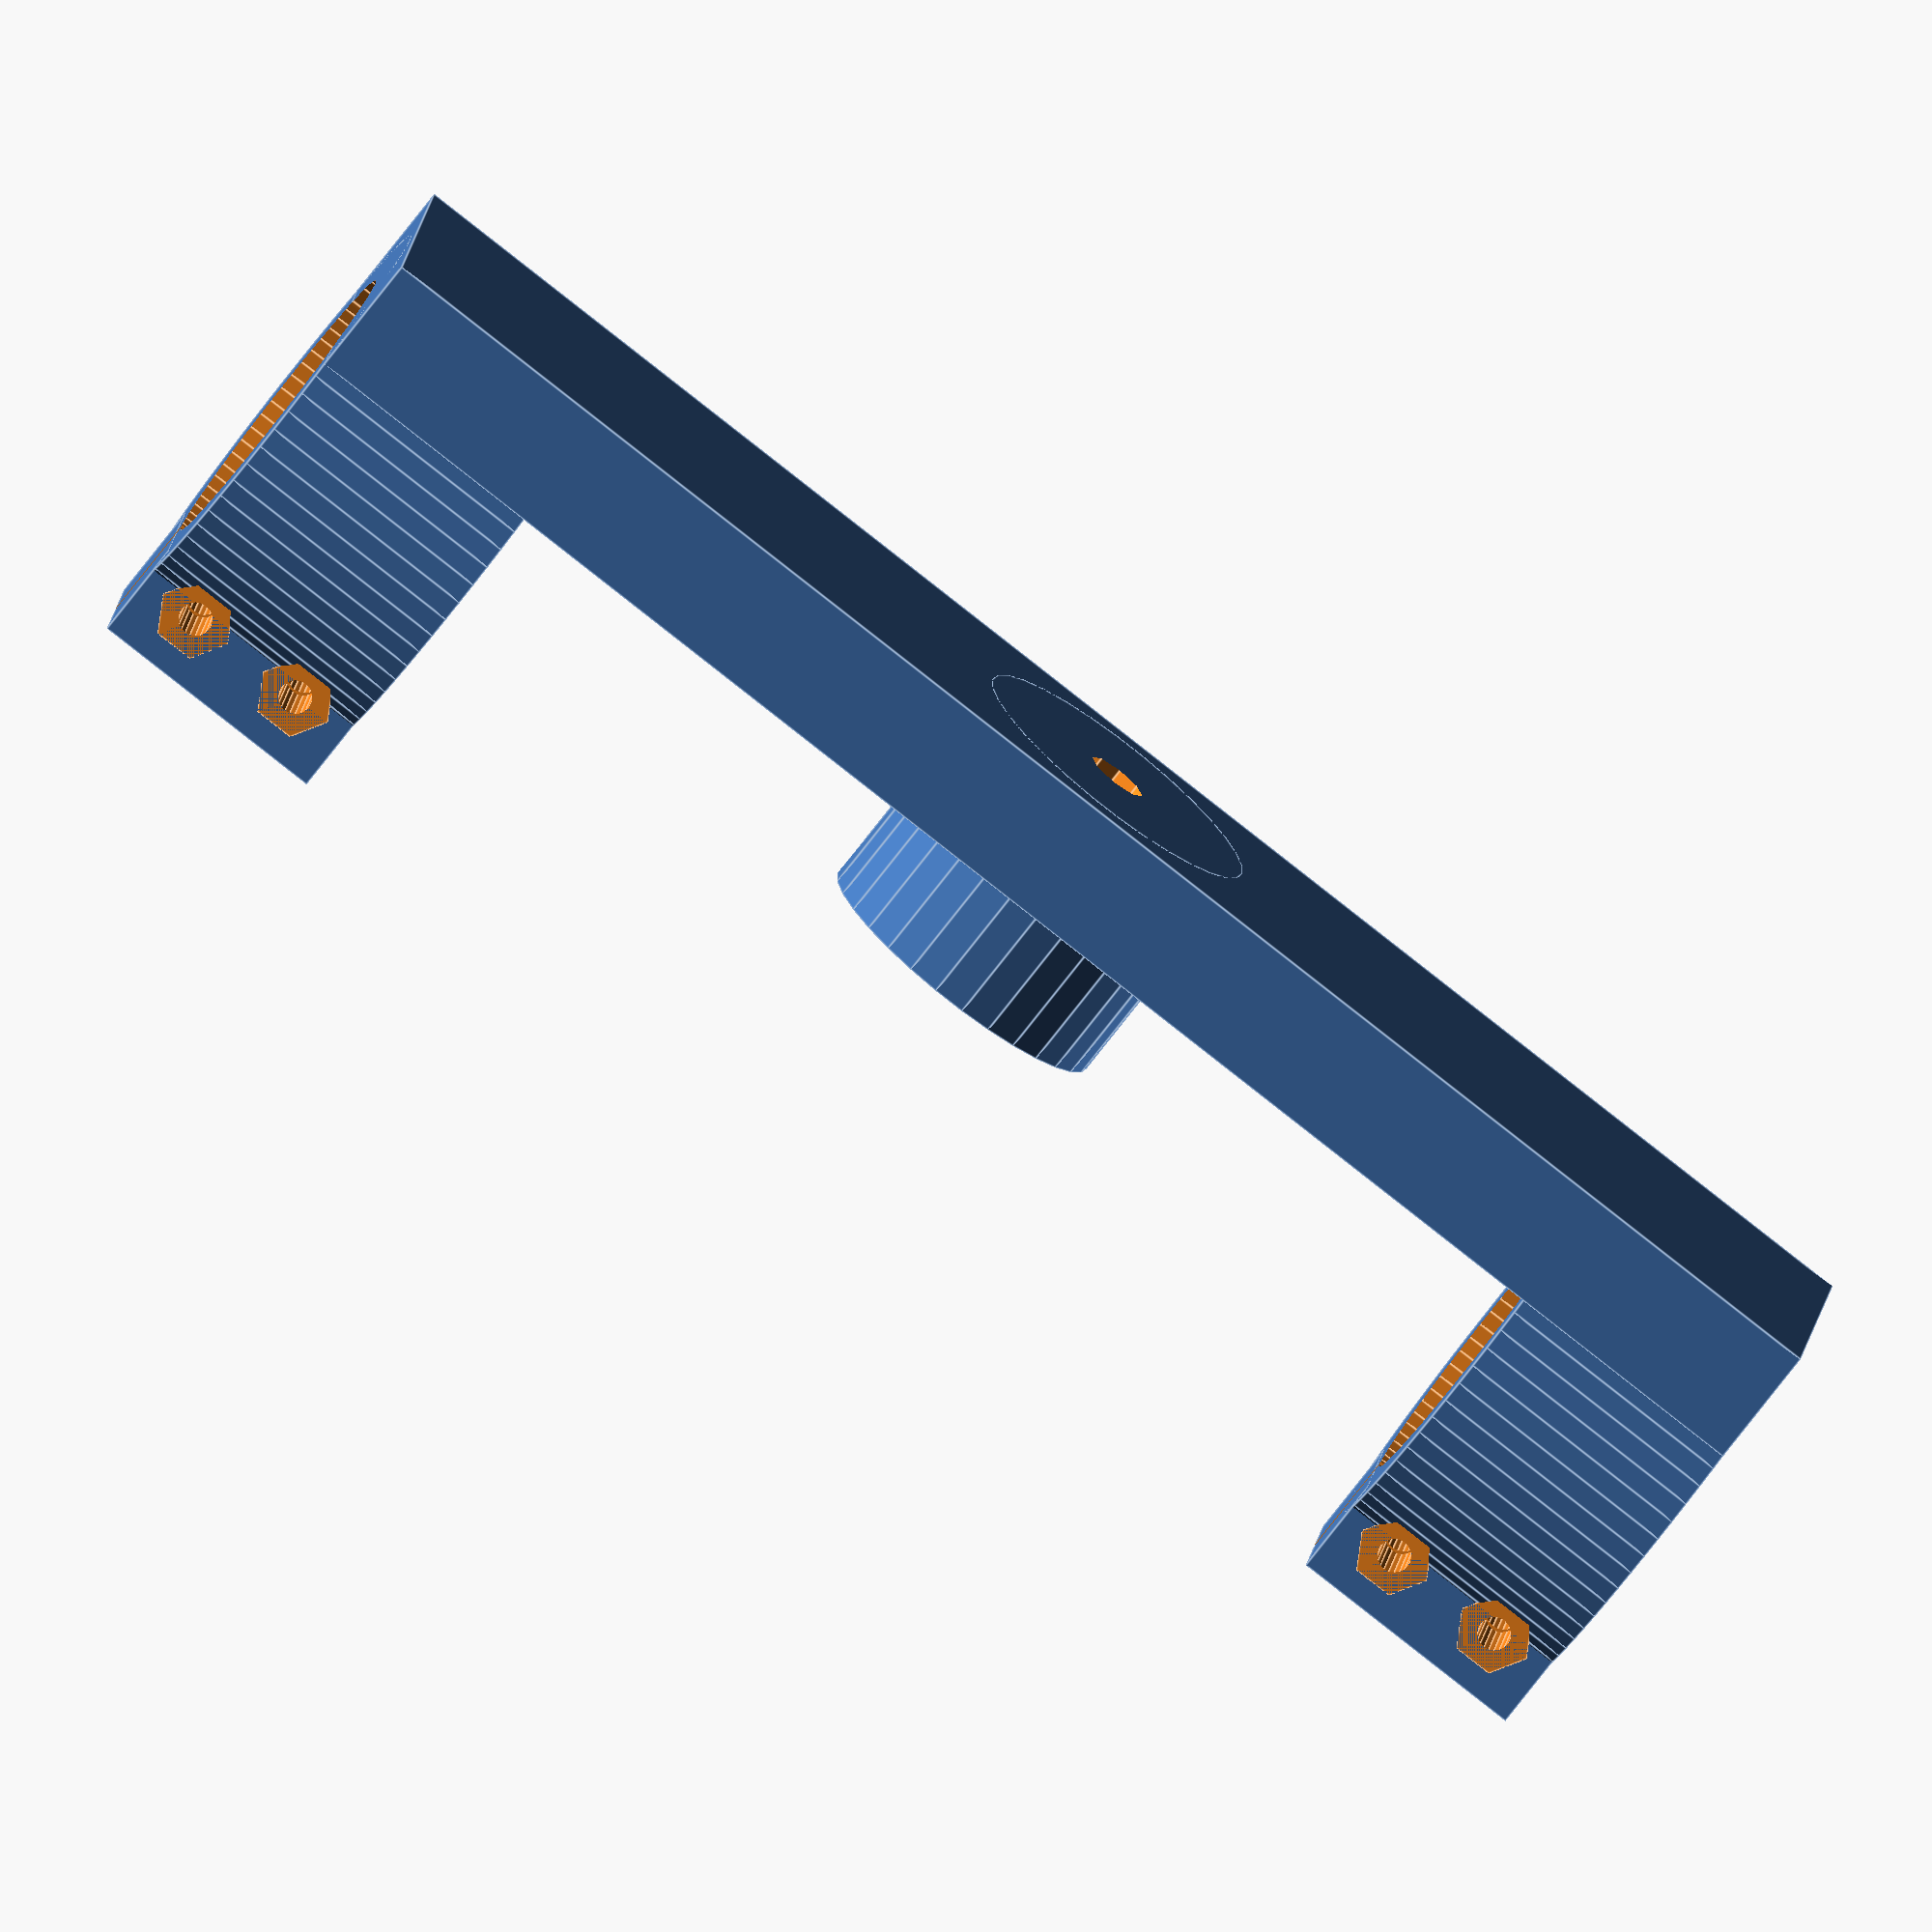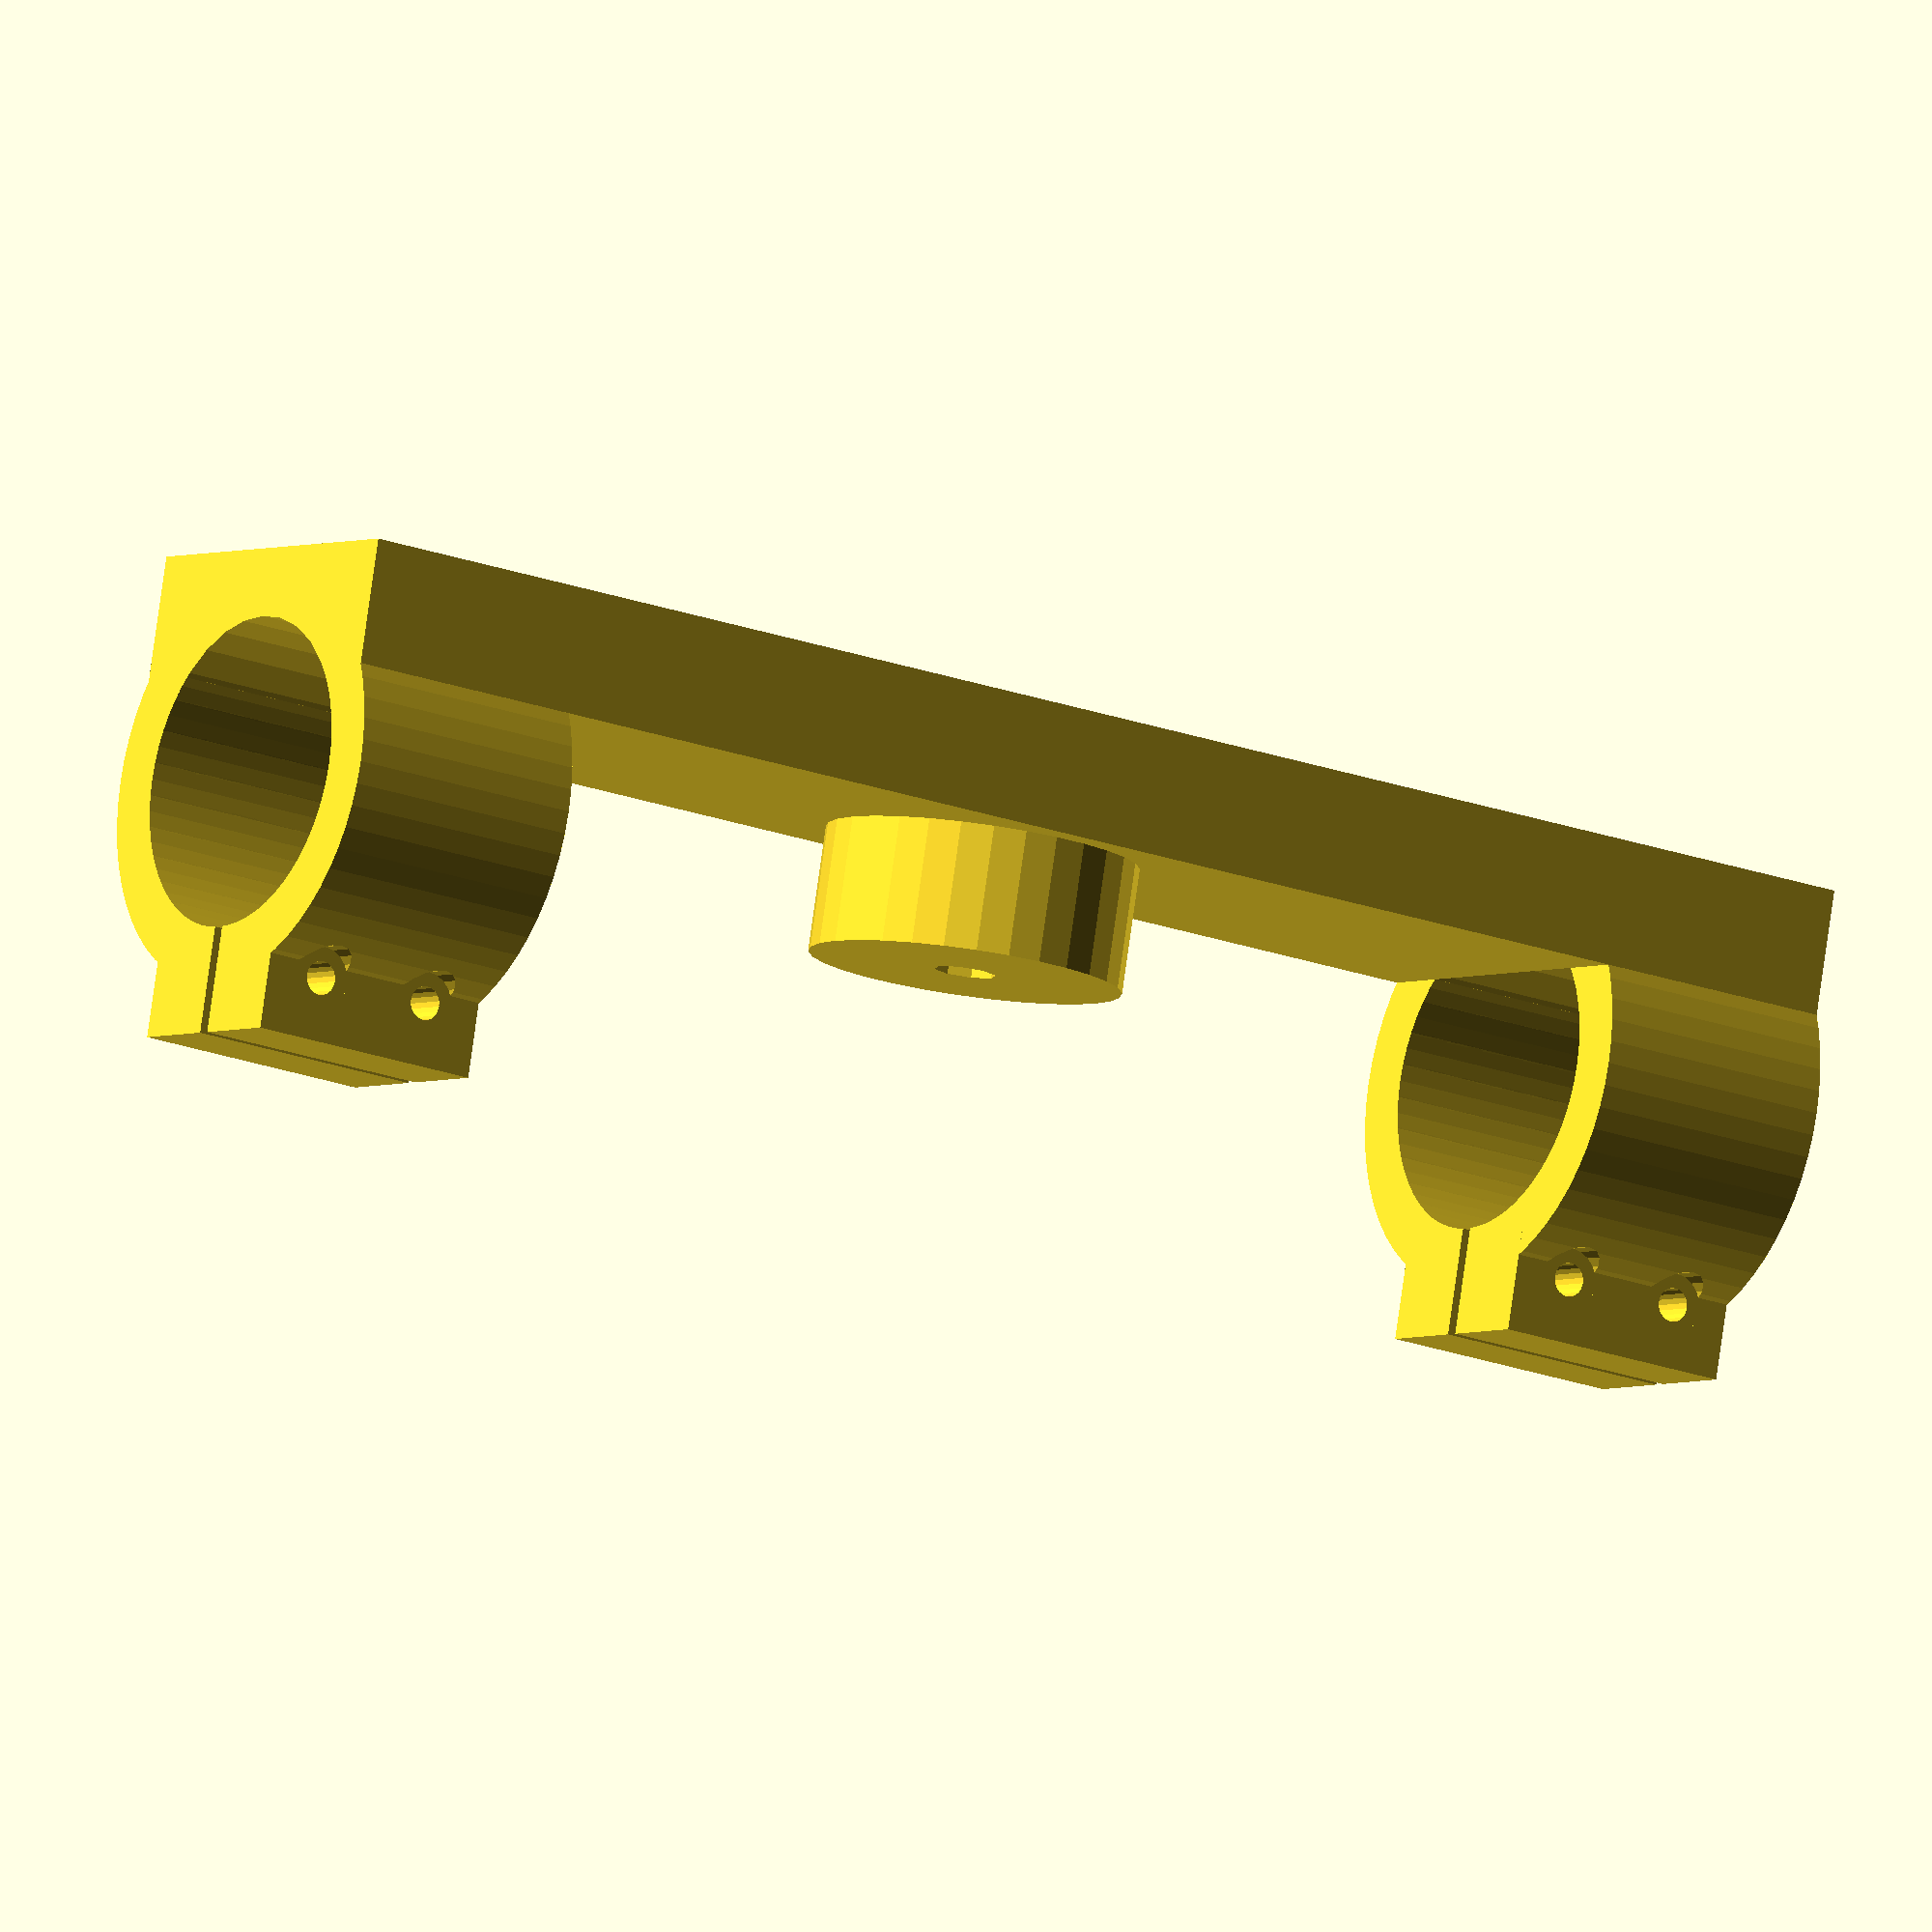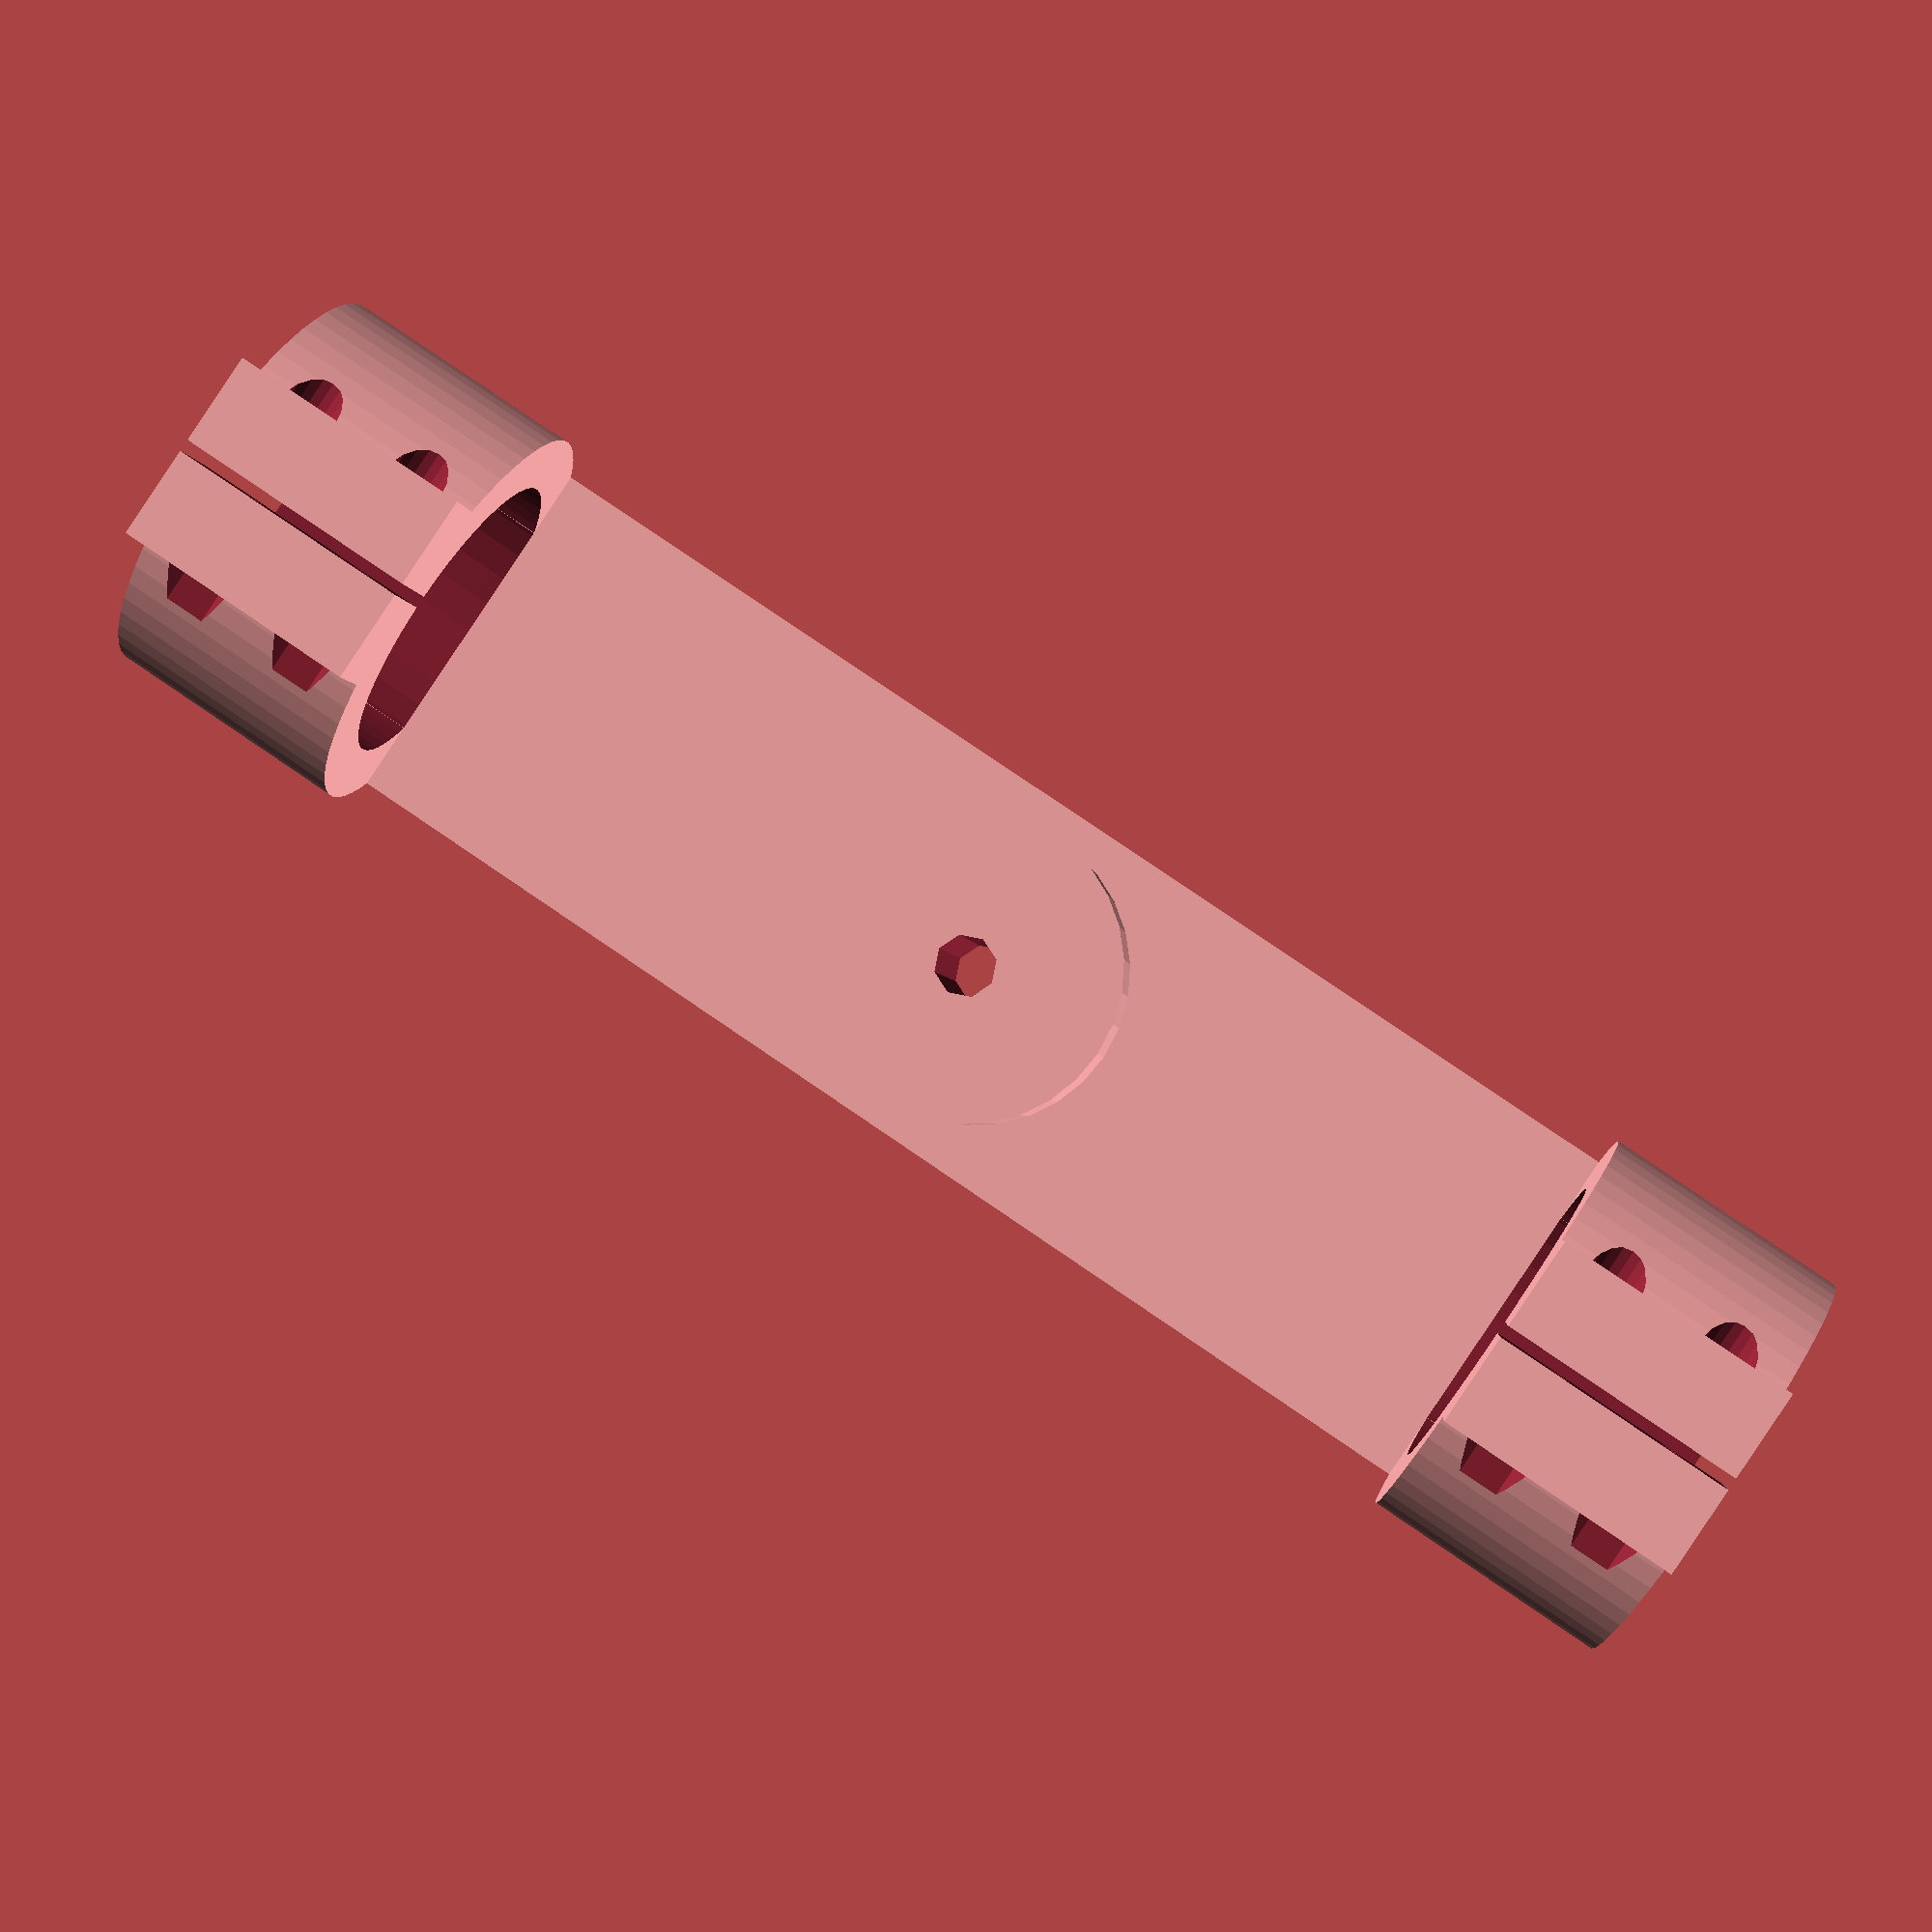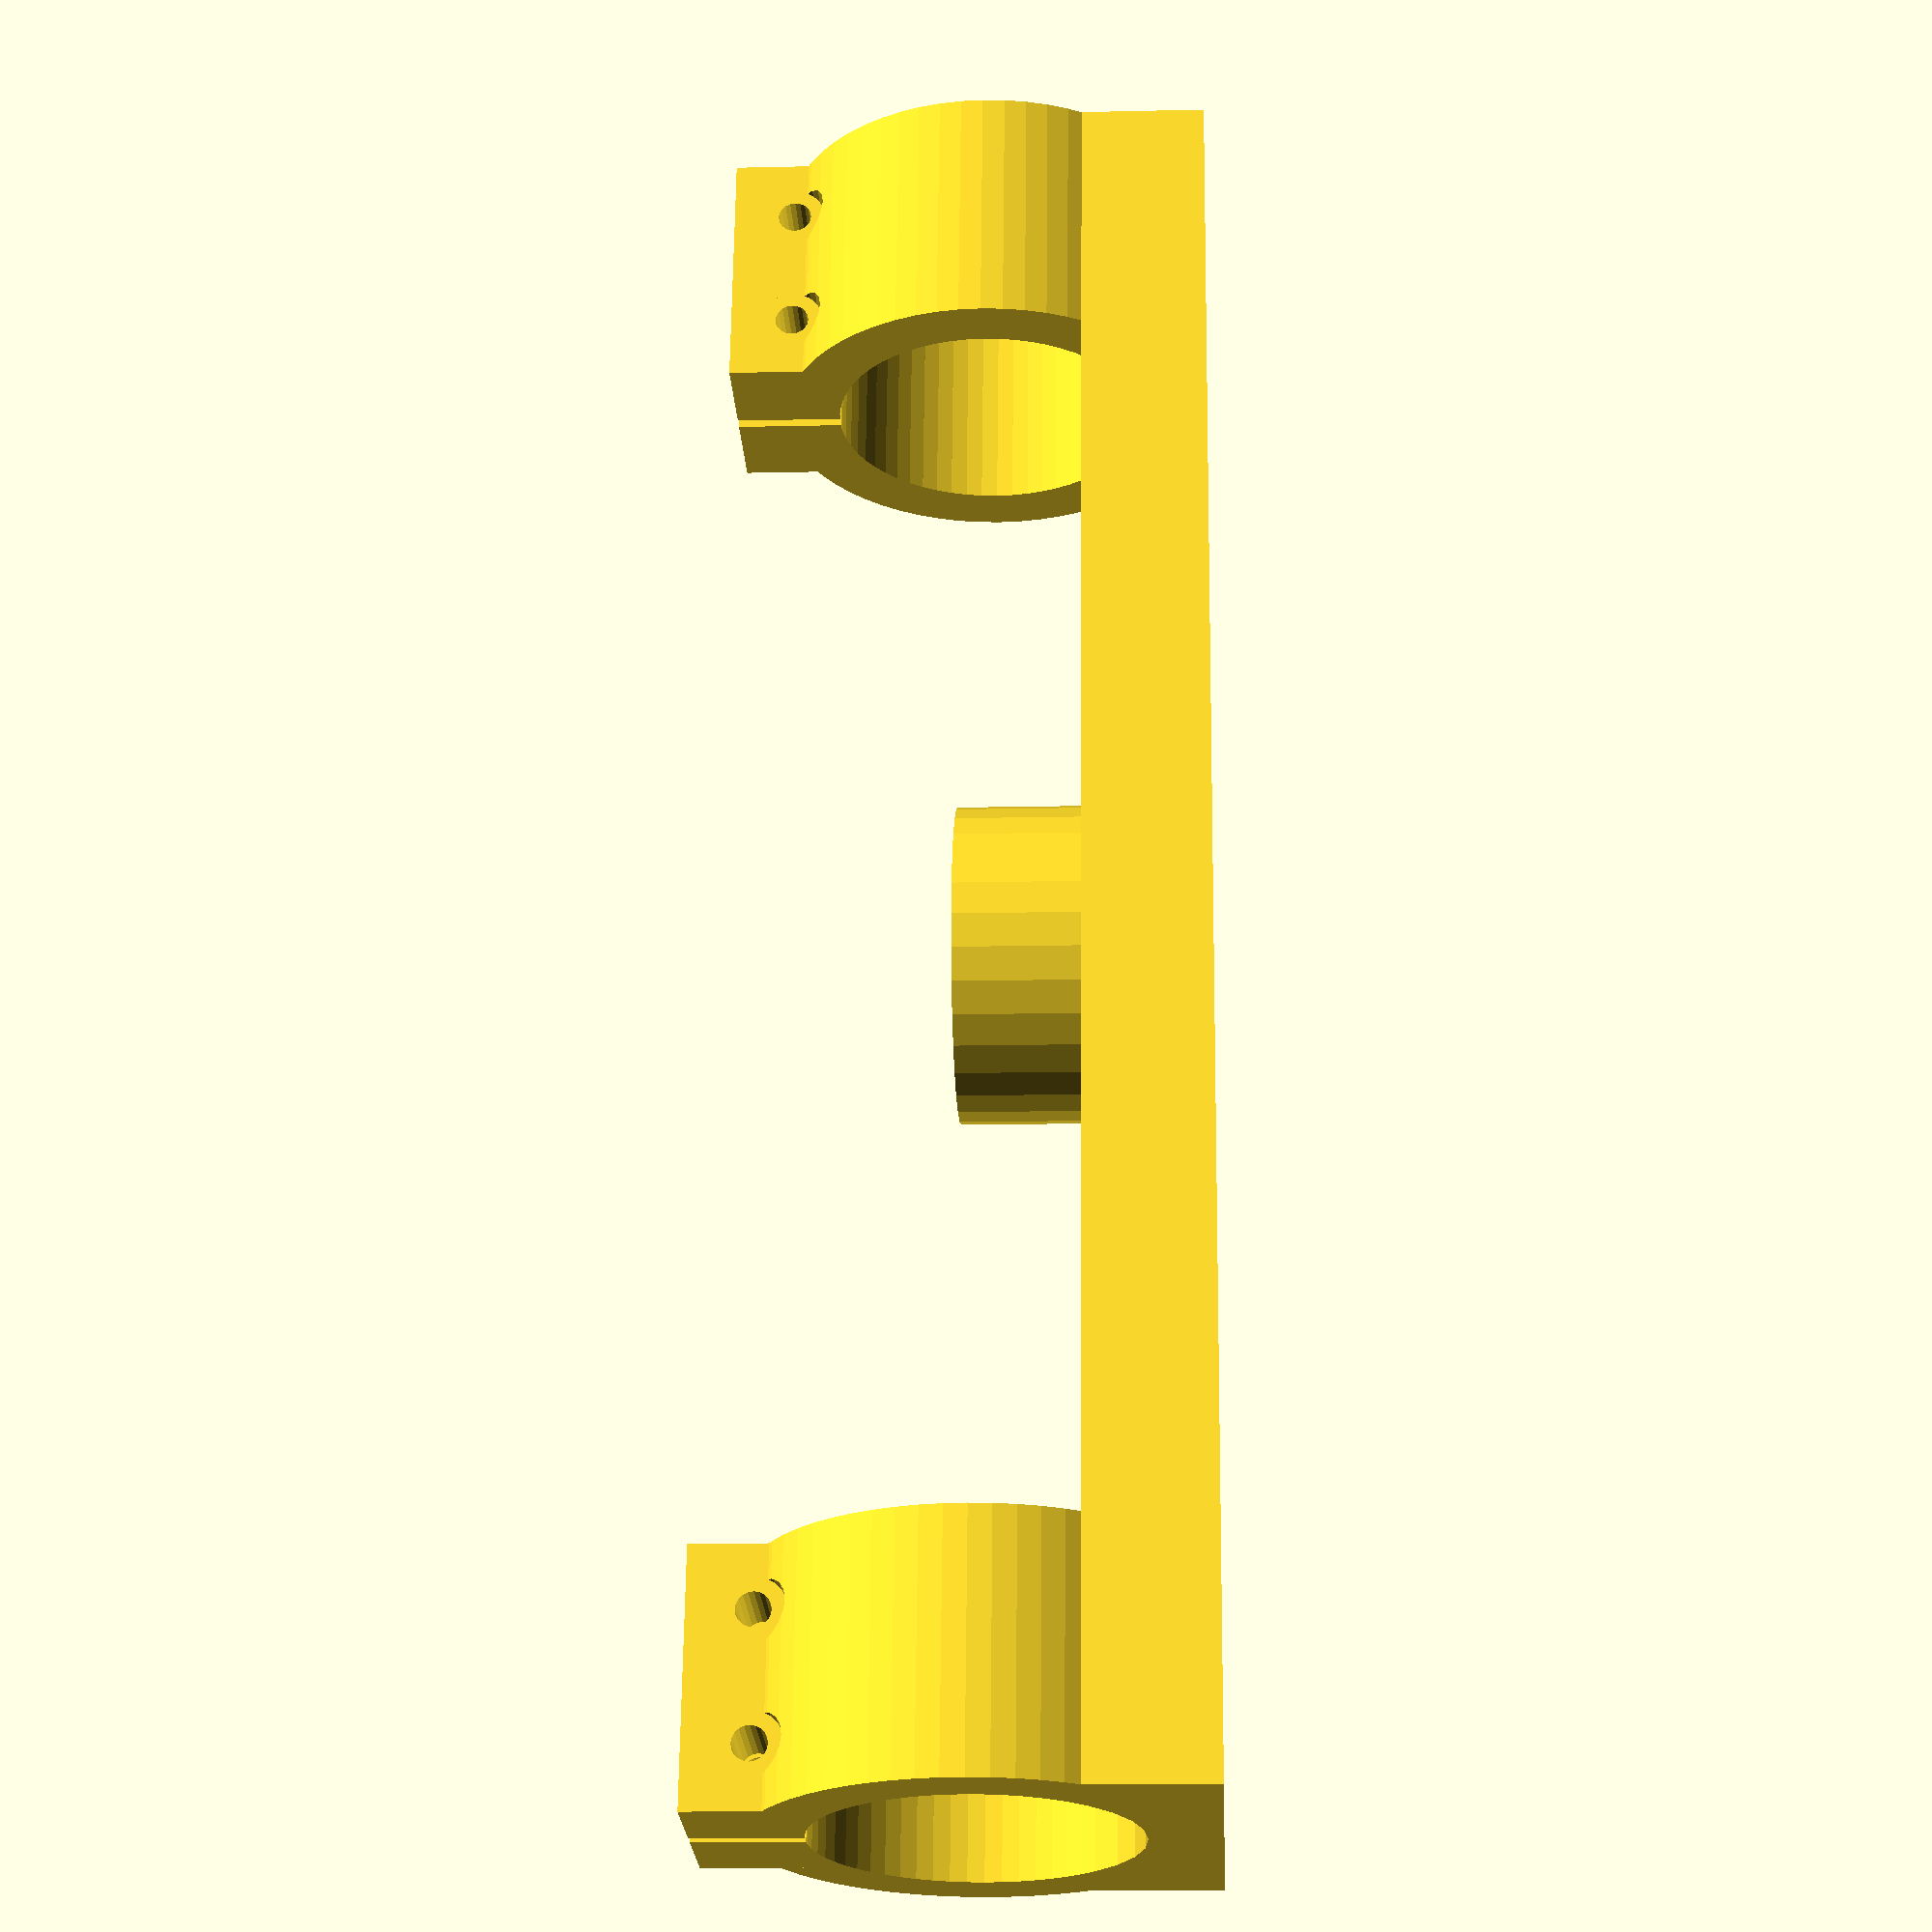
<openscad>
translate([-150,0,0])rotate([0,0,-90])bracelet();
translate([-150,0,-120])rotate([0,0,-90])bracelet();
difference(){
union(){    
translate([-142,-15,-120])cube([10,30,140]);
translate([-152,0,-50])rotate([0,90,0])
    cylinder(d=25,h=20);
}
translate([-150,0,0])cylinder(d=25,h=22);
translate([-150,0,-122])cylinder(d=25,h=22);
translate([-160,0,-50])rotate([0,90,0])
    cylinder(d=5,h=50);
}

module bracelet(){
$fn=20;
difference(){
union(){
cylinder(d=34,h=20,$fn=60);
translate([-8,-21,0])cube(size=[16,8,20]);
}
translate([0,0,-1]) cylinder(d=25,h=22,$fn=60);
translate([-.5,-25,-1])cube(size=[1,20,22]);

translate ([-15,-16,5])rotate([0,90,0])
cylinder(d=2.7,h=100);
translate ([8,-16,5])rotate([0,90,0])
cylinder(d=5,h=100);
translate ([-18,-16,5])rotate([0,90,0])
cylinder(d=6.5,h=10,$fn=6);

translate ([-15,-16,15])rotate([0,90,0])
cylinder(d=2.7,h=100);
translate ([8,-16,15])rotate([0,90,0])
cylinder(d=5,h=100);
translate ([-18,-16,15])rotate([0,90,0])
cylinder(d=6.5,h=10,$fn=6);
}
}

module rim(){
$fn=72;
translate([0,0,47])mirror([0,0,1])
{
difference(){
union(){
cylinder(d=61.5,h=3);
translate([0,0,3])
cylinder(d=55.5,h=2);
translate([0,0,5])
cylinder(d1=55.5,d2=61.5,h=3);
translate([0,0,8])
cylinder(d=61.5,h=2);    
translate([0,0,10])
cylinder(d=55.5,h=26);
translate([0,0,36])
cylinder(d1=55.5,d2=61.5,h=3);    
translate([0,0,39])
cylinder(d=61.5,h=2);
translate([0,0,41])
cylinder(d=55.5,h=3);
translate([0,0,43])
cylinder(d1=55.5,d2=61.5,h=3);
translate([0,0,46])
cylinder(d=61.5,h=3);
}
translate([0,0,-1])
cylinder(d=51.5,h=51);
translate([0,0,-1])
cylinder(d=3.2,h=4);

for(i=[0:60:300])
{
    rotate([0,0,i])
    translate([17,0,-1])
    scale([1,1.5,1])
    cylinder(d=10,h=4);
}
}
for(i=[0:60:330])
{
    rotate([0,0,i])
    translate([-1.5,7,0])
    cube(size=[3,20,10]);
}
difference(){
cylinder(d=18.4,h=10);
translate([0,0,2])
cylinder(d=14.4,h=9,$fn=6);
translate([0,0,-1])
cylinder(d=3.2,h=6);
}
}
}

</openscad>
<views>
elev=85.1 azim=172.1 roll=231.9 proj=o view=edges
elev=20.2 azim=284.0 roll=55.0 proj=o view=wireframe
elev=99.1 azim=278.3 roll=55.8 proj=p view=solid
elev=294.8 azim=182.9 roll=180.6 proj=p view=solid
</views>
